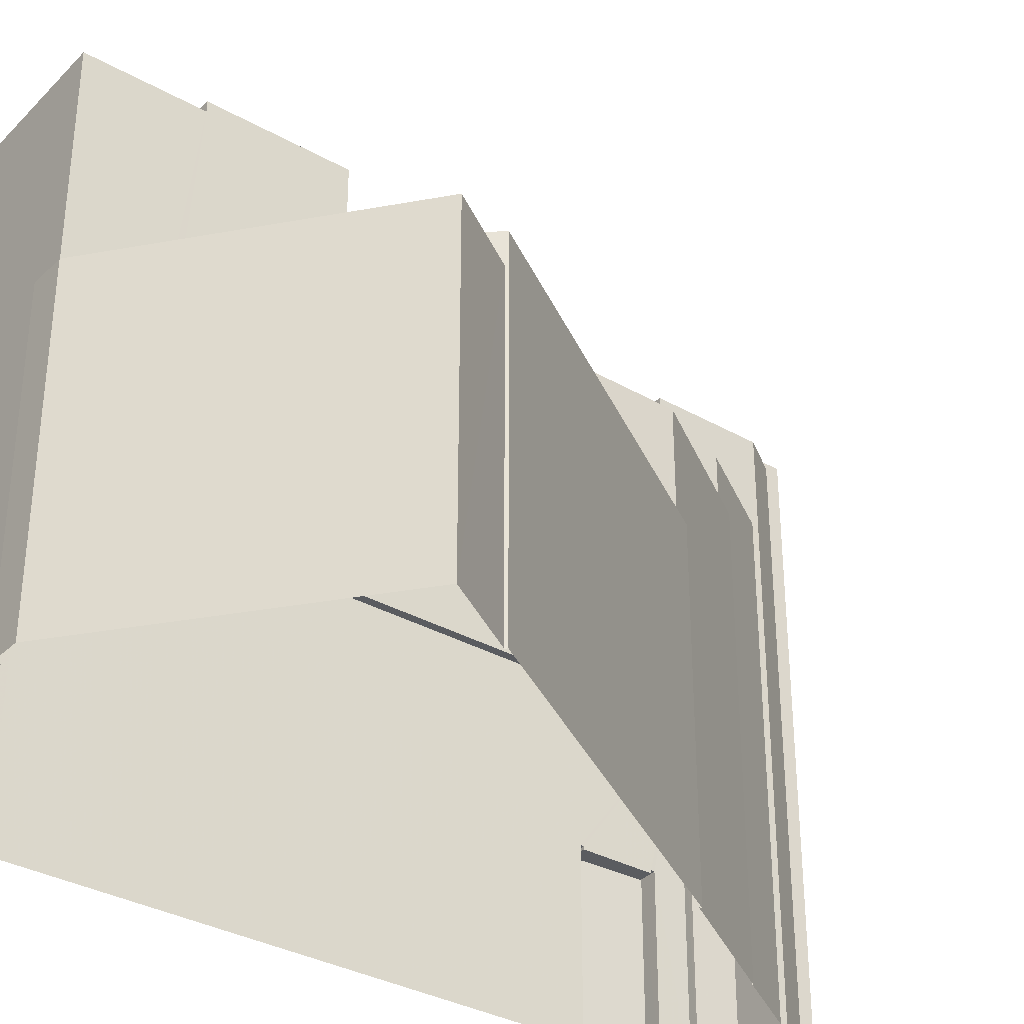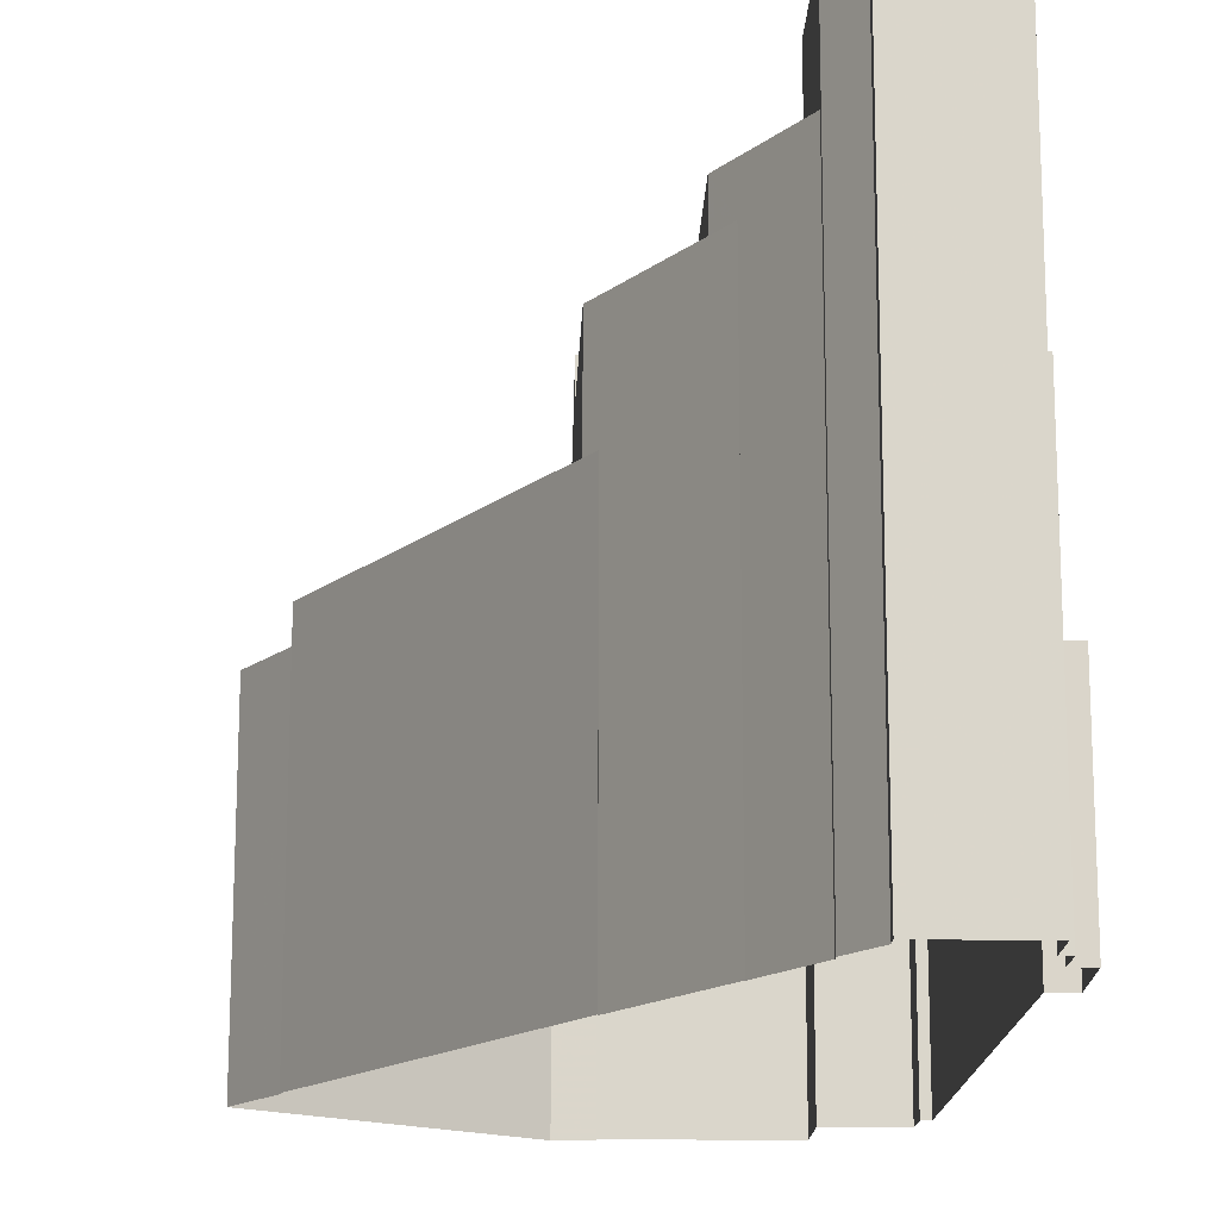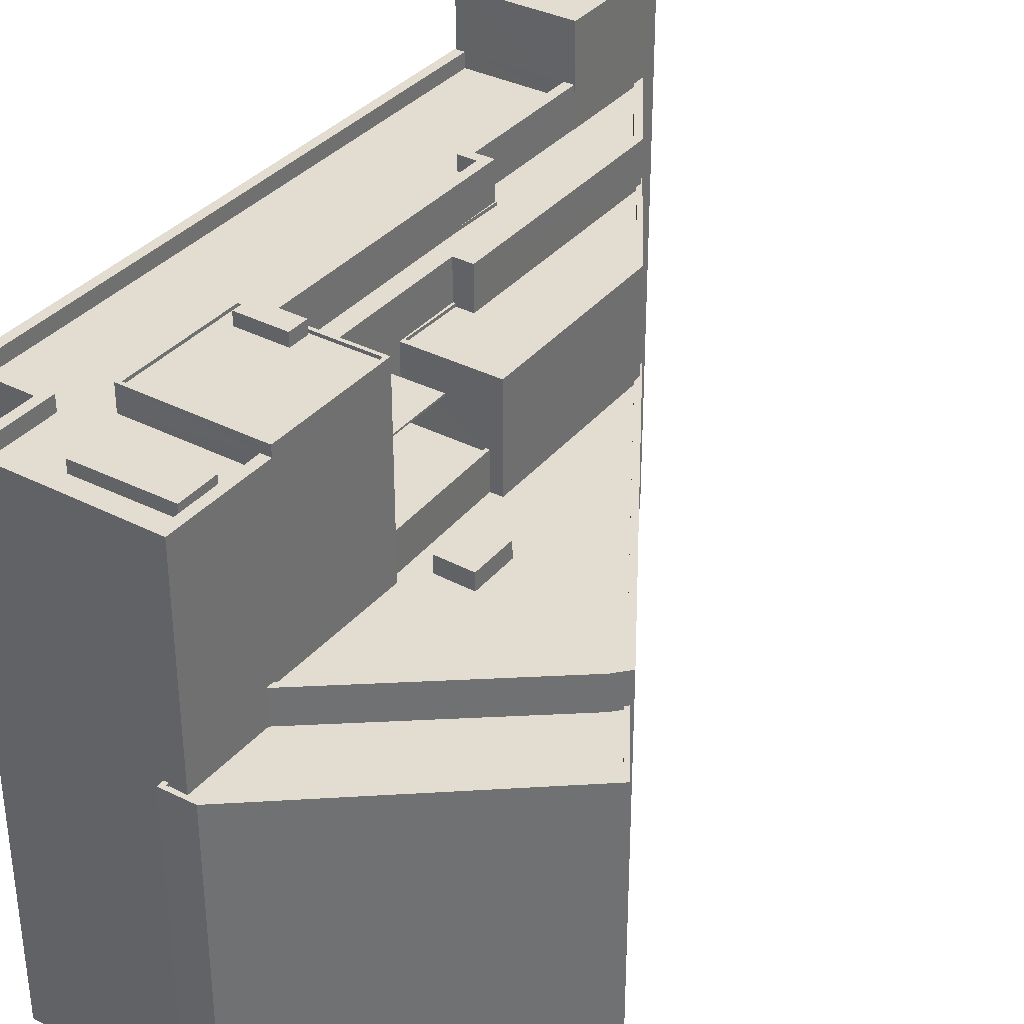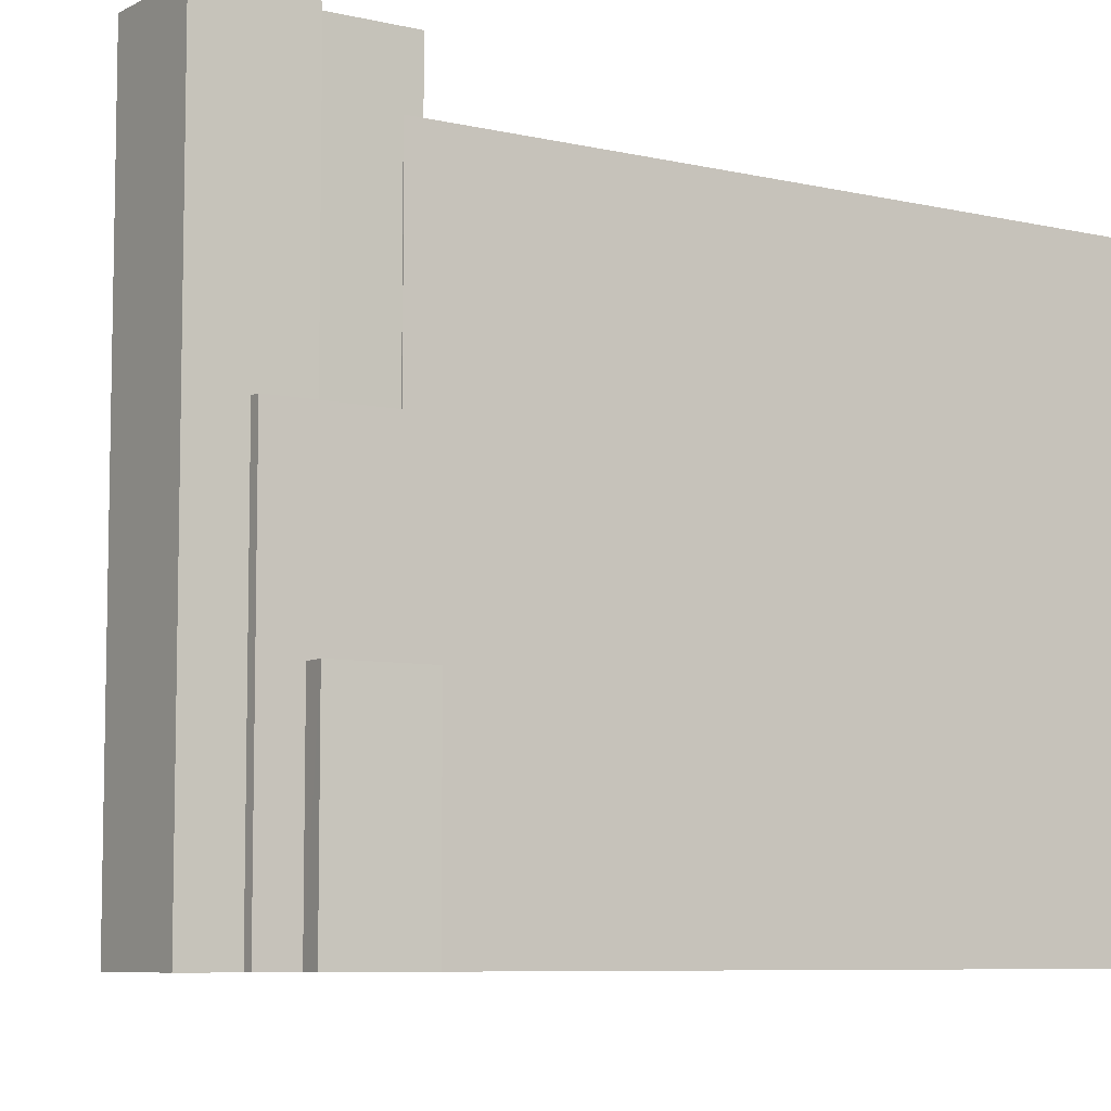
<metadata>
{"format":"obj","ext":"obj","renderer":"f3d","projection":"perspective","resolution":1024,"background":"white","views":[{"elev":-34.1,"azim":-129.7,"up":"+Z"},{"elev":-15.9,"azim":-3.7,"up":"+Z"},{"elev":35.2,"azim":-148.1,"up":"+Z"},{"elev":-7.3,"azim":53.7,"up":"+Z"}]}
</metadata>
<code>
v -9149 -3.604e+04 25.14
v -9148 -3.604e+04 25.14
v -9150 -3.609e+04 25.13
v -9154 -3.604e+04 25.15
v -9148 -3.604e+04 25.14
v -9148 -3.609e+04 25.13
v -9149 -3.609e+04 25.12
v -9150 -3.609e+04 25.12
v -9167 -3.603e+04 25.16
v -9154 -3.603e+04 25.15
v -9169 -3.603e+04 25.16
v -9167 -3.603e+04 25.16
v -9158 -3.61e+04 25.13
v -9151 -3.61e+04 25.12
v -9159 -3.61e+04 25.13
v -9185 -3.605e+04 25.16
v -9188 -3.605e+04 25.17
v -9151 -3.61e+04 25.12
v -9150 -3.61e+04 25.12
v -9170 -3.608e+04 25.14
v -9185 -3.605e+04 25.16
v -9170 -3.608e+04 25.14
v -9164 -3.609e+04 25.14
v -9164 -3.609e+04 25.14
v -9160 -3.61e+04 25.13
v -9160 -3.61e+04 25.13
v -9162 -3.606e+04 59.68
v -9166 -3.606e+04 59.68
v -9166 -3.605e+04 59.69
v -9162 -3.605e+04 59.68
v -9170 -3.605e+04 54.28
v -9174 -3.606e+04 54.28
v -9171 -3.606e+04 54.28
v -9174 -3.605e+04 54.29
v -9170 -3.606e+04 52.91
v -9169 -3.606e+04 52.91
v -9171 -3.606e+04 52.91
v -9171 -3.608e+04 52.91
v -9170 -3.608e+04 52.91
v -9169 -3.605e+04 52.91
v -9170 -3.604e+04 52.92
v -9169 -3.605e+04 52.91
v -9169 -3.604e+04 52.92
v -9170 -3.605e+04 52.91
v -9184 -3.605e+04 52.92
v -9174 -3.605e+04 52.92
v -9185 -3.605e+04 52.92
v -9174 -3.606e+04 52.91
v -9170 -3.608e+04 53.15
v -9170 -3.608e+04 53.15
v -9170 -3.608e+04 53.15
v -9185 -3.605e+04 53.17
v -9185 -3.605e+04 53.17
v -9184 -3.605e+04 53.17
v -9169 -3.604e+04 53.17
v -9169 -3.604e+04 53.17
v -9170 -3.608e+04 53.16
v -9184 -3.605e+04 53.17
v -9159 -3.604e+04 67.46
v -9159 -3.604e+04 67.46
v -9167 -3.604e+04 67.46
v -9167 -3.604e+04 67.46
v -9168 -3.604e+04 66.48
v -9167 -3.604e+04 66.48
v -9168 -3.604e+04 66.48
v -9159 -3.604e+04 66.48
v -9151 -3.609e+04 66.45
v -9159 -3.608e+04 66.46
v -9159 -3.609e+04 66.46
v -9155 -3.604e+04 66.47
v -9155 -3.604e+04 66.47
v -9158 -3.605e+04 66.47
v -9160 -3.608e+04 66.46
v -9159 -3.605e+04 66.47
v -9149 -3.604e+04 66.47
v -9158 -3.604e+04 66.47
v -9155 -3.603e+04 66.48
v -9159 -3.604e+04 66.48
v -9167 -3.604e+04 66.48
v -9168 -3.603e+04 66.48
v -9159 -3.609e+04 67.66
v -9159 -3.608e+04 67.66
v -9159 -3.608e+04 67.66
v -9160 -3.609e+04 67.66
v -9160 -3.608e+04 67.66
v -9159 -3.605e+04 67.67
v -9160 -3.605e+04 67.67
v -9161 -3.608e+04 67.66
v -9150 -3.609e+04 67.65
v -9148 -3.604e+04 67.67
v -9151 -3.609e+04 67.65
v -9151 -3.609e+04 67.65
v -9154 -3.604e+04 67.67
v -9154 -3.603e+04 67.68
v -9155 -3.603e+04 67.68
v -9149 -3.604e+04 67.67
v -9168 -3.603e+04 67.69
v -9151 -3.609e+04 67.65
v -9169 -3.604e+04 67.68
v -9168 -3.603e+04 67.68
v -9168 -3.604e+04 67.68
v -9155 -3.604e+04 67.67
v -9162 -3.606e+04 59.83
v -9166 -3.605e+04 59.84
v -9166 -3.606e+04 59.83
v -9162 -3.605e+04 59.83
v -9160 -3.605e+04 64.65
v -9162 -3.605e+04 64.65
v -9161 -3.605e+04 64.65
v -9160 -3.605e+04 64.65
v -9165 -3.609e+04 64.64
v -9160 -3.61e+04 64.64
v -9160 -3.609e+04 64.64
v -9163 -3.607e+04 64.65
v -9164 -3.607e+04 64.65
v -9162 -3.607e+04 64.65
v -9162 -3.607e+04 64.65
v -9164 -3.609e+04 64.64
v -9160 -3.605e+04 64.4
v -9161 -3.605e+04 64.4
v -9162 -3.607e+04 64.4
v -9161 -3.607e+04 64.4
v -9160 -3.608e+04 64.39
v -9160 -3.609e+04 64.39
v -9159 -3.608e+04 64.39
v -9160 -3.609e+04 64.39
v -9164 -3.609e+04 64.39
v -9160 -3.609e+04 64.39
v -9163 -3.607e+04 64.4
v -9161 -3.608e+04 64.39
v -9161 -3.608e+04 64.64
v -9160 -3.608e+04 64.64
v -9161 -3.608e+04 64.64
v -9161 -3.607e+04 64.65
v -9162 -3.605e+04 55.77
v -9169 -3.606e+04 55.77
v -9162 -3.606e+04 55.77
v -9168 -3.605e+04 55.78
v -9168 -3.605e+04 56.03
v -9169 -3.606e+04 56.02
v -9169 -3.606e+04 56.02
v -9169 -3.605e+04 56.03
v -9148 -3.604e+04 52.57
v -9151 -3.609e+04 52.55
v -9150 -3.61e+04 52.55
v -9151 -3.609e+04 52.55
v -9151 -3.61e+04 52.55
v -9149 -3.604e+04 52.57
v -9151 -3.609e+04 52.55
v -9151 -3.609e+04 52.55
v -9150 -3.609e+04 39.61
v -9149 -3.609e+04 39.6
v -9148 -3.609e+04 39.61
v -9150 -3.609e+04 39.61
v -9150 -3.609e+04 39.86
v -9150 -3.609e+04 39.86
v -9149 -3.609e+04 39.85
v -9150 -3.609e+04 39.86
v -9148 -3.609e+04 39.86
v -9150 -3.609e+04 39.86
v -9149 -3.609e+04 39.85
v -9148 -3.609e+04 39.86
v -9185 -3.605e+04 50.4
v -9184 -3.605e+04 50.4
v -9188 -3.605e+04 50.41
v -9169 -3.604e+04 50.4
v -9169 -3.603e+04 50.4
v -9168 -3.603e+04 50.4
v -9167 -3.603e+04 50.4
v -9167 -3.603e+04 50.4
v -9167 -3.603e+04 50.65
v -9167 -3.603e+04 50.65
v -9167 -3.603e+04 50.65
v -9169 -3.603e+04 50.65
v -9167 -3.603e+04 50.65
v -9185 -3.605e+04 50.65
v -9188 -3.605e+04 50.66
v -9185 -3.605e+04 50.65
v -9188 -3.605e+04 50.66
v -9169 -3.603e+04 50.65
v -9170 -3.608e+04 61.15
v -9164 -3.607e+04 61.15
v -9169 -3.606e+04 61.16
v -9162 -3.606e+04 61.16
v -9165 -3.609e+04 61.15
v -9163 -3.607e+04 61.15
v -9164 -3.609e+04 61.4
v -9164 -3.609e+04 61.4
v -9165 -3.609e+04 61.4
v -9162 -3.607e+04 61.4
v -9162 -3.606e+04 61.41
v -9162 -3.606e+04 61.41
v -9165 -3.609e+04 61.4
v -9170 -3.608e+04 61.4
v -9170 -3.608e+04 61.4
v -9169 -3.606e+04 61.41
v -9170 -3.606e+04 61.41
v -9163 -3.607e+04 61.4
v -9169 -3.605e+04 68.51
v -9158 -3.605e+04 68.51
v -9159 -3.605e+04 68.51
v -9169 -3.605e+04 68.51
v -9169 -3.604e+04 68.52
v -9168 -3.604e+04 68.52
v -9164 -3.605e+04 68.26
v -9169 -3.605e+04 68.26
v -9159 -3.605e+04 68.26
v -9159 -3.605e+04 68.26
v -9160 -3.605e+04 68.26
v -9169 -3.605e+04 68.26
v -9164 -3.605e+04 68.26
v -9168 -3.604e+04 68.27
v -9160 -3.605e+04 68.26
v -9158 -3.604e+04 68.26
v -9158 -3.604e+04 68.51
v -9158 -3.604e+04 68.51
v -9160 -3.605e+04 69.29
v -9160 -3.605e+04 69.29
v -9164 -3.605e+04 69.29
v -9164 -3.605e+04 69.29
v -9151 -3.609e+04 72.22
v -9151 -3.609e+04 72.22
v -9151 -3.609e+04 72.22
v -9158 -3.61e+04 72.22
v -9158 -3.61e+04 72.22
v -9160 -3.61e+04 72.23
v -9151 -3.609e+04 72.22
v -9160 -3.609e+04 72.23
v -9160 -3.609e+04 72.23
v -9160 -3.61e+04 72.23
v -9160 -3.61e+04 71.98
v -9158 -3.609e+04 71.98
v -9160 -3.609e+04 71.98
v -9151 -3.609e+04 71.97
v -9158 -3.61e+04 71.97
v -9151 -3.609e+04 71.97
v -9151 -3.609e+04 72.7
v -9151 -3.61e+04 72.7
v -9151 -3.609e+04 72.7
v -9151 -3.61e+04 72.7
v -9158 -3.609e+04 72.46
v -9158 -3.61e+04 72.45
v -9151 -3.61e+04 72.45
v -9151 -3.609e+04 72.45
v -9158 -3.609e+04 72.71
v -9158 -3.61e+04 72.7
v -9158 -3.61e+04 72.7
v -9158 -3.609e+04 72.71
v -9162 -3.606e+04 59.83
v -9162 -3.606e+04 59.68
f 1 2 3
f 1 4 5
f 6 7 8
f 6 8 3
f 4 9 10
f 9 11 12
f 13 14 15
f 16 17 11
f 13 18 14
f 8 19 18
f 20 21 22
f 22 21 16
f 23 22 24
f 13 25 26
f 3 26 24
f 3 22 1
f 1 22 4
f 3 8 26
f 9 4 16
f 11 9 16
f 13 26 18
f 26 8 18
f 22 16 4
f 3 24 22
f 27 28 29
f 30 27 29
f 31 32 33
f 31 34 32
f 35 36 37
f 38 39 35
f 36 40 37
f 38 35 37
f 41 42 43
f 40 42 44
f 37 40 44
f 44 42 41
f 41 45 46
f 44 41 46
f 47 38 48
f 45 47 48
f 37 48 38
f 45 48 46
f 49 50 51
f 52 50 49
f 52 53 54
f 55 56 54
f 52 49 57
f 58 55 54
f 53 58 54
f 52 57 53
f 59 60 61
f 62 59 61
f 63 64 65
f 64 63 66
f 67 68 69
f 70 66 71
f 68 72 73
f 72 74 73
f 75 68 67
f 66 63 76
f 75 71 72
f 71 76 72
f 71 66 76
f 68 75 72
f 77 78 70
f 70 78 66
f 79 80 65
f 80 78 77
f 79 65 64
f 80 79 78
f 81 82 83
f 81 83 84
f 85 86 87
f 83 82 85
f 83 85 88
f 85 87 88
f 89 90 91
f 89 91 92
f 93 94 95
f 93 96 90
f 95 94 97
f 91 96 98
f 99 100 97
f 101 100 99
f 102 96 93
f 100 95 97
f 102 93 95
f 90 96 91
f 103 104 105
f 103 106 104
f 107 108 109
f 109 110 107
f 111 112 113
f 114 115 111
f 116 115 114
f 109 108 116
f 117 109 116
f 118 111 113
f 114 111 118
f 116 114 117
f 119 120 121
f 122 119 121
f 123 124 125
f 125 124 126
f 127 128 124
f 129 127 130
f 122 121 129
f 122 129 130
f 123 130 124
f 124 130 127
f 131 132 133
f 134 131 133
f 135 136 137
f 135 138 136
f 139 140 141
f 139 142 140
f 143 144 145
f 145 146 147
f 143 148 144
f 149 146 150
f 146 144 150
f 145 144 146
f 151 152 153
f 154 151 153
f 155 156 157
f 158 159 160
f 156 161 157
f 160 159 162
f 159 161 162
f 157 161 159
f 163 164 165
f 165 166 167
f 167 168 169
f 164 166 165
f 169 168 170
f 166 168 167
f 171 172 173
f 171 174 172
f 173 172 175
f 176 177 178
f 177 174 179
f 178 177 179
f 180 174 177
f 172 174 180
f 181 182 183
f 183 182 184
f 181 185 182
f 184 182 186
f 187 188 189
f 190 191 192
f 193 194 195
f 189 193 195
f 187 189 195
f 196 191 197
f 198 190 192
f 195 196 197
f 194 196 195
f 192 191 196
f 199 200 201
f 200 199 202
f 203 202 204
f 204 202 199
f 205 206 207
f 207 208 209
f 205 210 206
f 205 207 209
f 211 210 205
f 210 211 212
f 209 208 213
f 214 212 211
f 208 214 213
f 214 211 213
f 215 203 204
f 200 215 216
f 200 216 201
f 204 216 215
f 217 218 219
f 220 217 219
f 221 222 223
f 224 225 226
f 222 227 223
f 226 228 229
f 228 227 229
f 225 230 226
f 230 228 226
f 223 227 228
f 231 232 233
f 233 232 234
f 231 235 232
f 234 232 236
f 237 238 239
f 237 240 238
f 241 242 243
f 244 241 243
f 239 245 237
f 246 247 238
f 240 246 238
f 245 247 246
f 237 245 248
f 248 245 246
f 48 33 32
f 48 37 33
f 46 48 32
f 34 46 32
f 31 46 34
f 31 44 46
f 33 44 31
f 33 37 44
f 176 54 164
f 54 176 52
f 52 178 21
f 163 176 164
f 21 178 16
f 176 178 52
f 21 50 52
f 21 20 50
f 22 50 20
f 22 51 50
f 56 164 54
f 56 166 164
f 53 57 38
f 53 38 47
f 57 39 38
f 58 47 45
f 58 53 47
f 45 41 58
f 41 43 55
f 58 41 55
f 79 62 61
f 79 64 62
f 79 61 60
f 78 79 60
f 78 60 59
f 66 78 59
f 59 64 66
f 59 62 64
f 81 68 82
f 81 69 68
f 82 68 73
f 85 82 73
f 74 85 73
f 74 86 85
f 80 100 65
f 100 101 65
f 101 63 65
f 95 80 77
f 95 100 80
f 71 102 70
f 70 95 77
f 70 102 95
f 96 71 75
f 96 102 71
f 98 96 75
f 67 98 75
f 125 126 84
f 83 125 84
f 88 132 83
f 83 132 125
f 88 133 132
f 125 132 123
f 110 119 134
f 107 110 87
f 119 122 134
f 87 134 88
f 88 134 133
f 87 110 134
f 90 89 148
f 89 144 148
f 5 90 148
f 1 5 148
f 170 168 175
f 9 173 10
f 168 97 175
f 10 173 94
f 173 97 94
f 175 97 173
f 93 4 10
f 94 93 10
f 90 5 4
f 93 90 4
f 168 166 56
f 168 56 97
f 55 43 42
f 202 99 42
f 97 56 99
f 203 99 202
f 56 55 99
f 99 55 42
f 150 89 92
f 150 144 89
f 105 104 29
f 28 105 29
f 106 29 104
f 106 30 29
f 103 105 28
f 27 103 28
f 249 103 27
f 250 249 27
f 135 137 30
f 135 106 108
f 108 191 116
f 137 250 27
f 191 190 116
f 103 249 191
f 30 137 27
f 106 103 108
f 135 30 106
f 108 103 191
f 111 188 112
f 112 188 26
f 111 189 188
f 26 188 24
f 182 193 115
f 115 193 111
f 182 185 193
f 111 193 189
f 186 182 198
f 190 198 116
f 116 198 115
f 198 182 115
f 127 118 113
f 128 127 113
f 118 127 129
f 114 118 129
f 117 129 121
f 117 114 129
f 117 121 120
f 109 117 120
f 110 109 120
f 119 110 120
f 122 130 131
f 134 122 131
f 132 130 123
f 132 131 130
f 138 141 136
f 138 139 141
f 140 142 40
f 36 140 40
f 18 145 147
f 18 19 145
f 1 143 2
f 1 148 143
f 3 2 160
f 2 143 160
f 8 156 19
f 160 143 145
f 151 154 155
f 19 156 145
f 158 160 145
f 155 154 158
f 156 155 145
f 155 158 145
f 8 7 161
f 156 8 161
f 161 7 6
f 162 161 6
f 3 162 6
f 3 160 162
f 154 153 159
f 158 154 159
f 157 153 152
f 157 159 153
f 151 157 152
f 151 155 157
f 173 12 171
f 173 9 12
f 171 12 11
f 174 171 11
f 178 17 16
f 178 179 17
f 17 174 11
f 17 179 174
f 172 167 169
f 172 180 167
f 175 172 169
f 170 175 169
f 165 177 176
f 163 165 176
f 180 177 165
f 167 180 165
f 22 23 51
f 23 187 51
f 51 195 49
f 51 187 195
f 24 187 23
f 24 188 187
f 49 195 57
f 195 197 57
f 57 35 39
f 57 197 35
f 36 35 140
f 35 197 140
f 137 136 141
f 197 191 249
f 137 141 250
f 250 197 249
f 140 197 141
f 141 197 250
f 198 192 184
f 186 198 184
f 193 181 194
f 193 185 181
f 194 181 183
f 196 194 183
f 192 183 184
f 192 196 183
f 206 201 207
f 206 199 201
f 206 210 199
f 210 212 204
f 210 204 199
f 216 212 214
f 216 204 212
f 214 208 216
f 208 207 201
f 216 208 201
f 76 101 215
f 215 101 203
f 76 63 101
f 203 101 99
f 200 72 76
f 215 200 76
f 135 139 138
f 40 142 42
f 72 200 86
f 202 42 142
f 200 202 87
f 74 72 86
f 107 87 108
f 139 135 108
f 139 202 142
f 86 200 87
f 87 202 108
f 202 139 108
f 211 220 219
f 211 205 220
f 218 211 219
f 218 213 211
f 217 213 218
f 217 209 213
f 217 205 209
f 217 220 205
f 113 229 124
f 229 113 226
f 226 112 25
f 124 128 113
f 25 112 26
f 113 112 226
f 224 226 25
f 13 224 25
f 126 124 84
f 124 229 84
f 67 69 98
f 81 229 227
f 98 227 91
f 84 229 81
f 69 81 98
f 98 81 227
f 92 222 149
f 149 150 92
f 227 222 92
f 91 227 92
f 225 231 230
f 225 235 231
f 230 231 233
f 228 230 233
f 223 233 234
f 223 228 233
f 221 223 234
f 236 221 234
f 225 245 232
f 245 225 247
f 247 224 15
f 232 235 225
f 15 224 13
f 225 224 247
f 238 247 15
f 14 238 15
f 14 18 147
f 14 147 238
f 147 239 238
f 147 146 239
f 149 222 146
f 146 222 239
f 239 221 245
f 221 236 232
f 221 232 245
f 239 222 221
f 240 244 243
f 240 237 244
f 240 243 242
f 246 240 242
f 246 242 241
f 248 246 241
f 237 241 244
f 237 248 241

</code>
